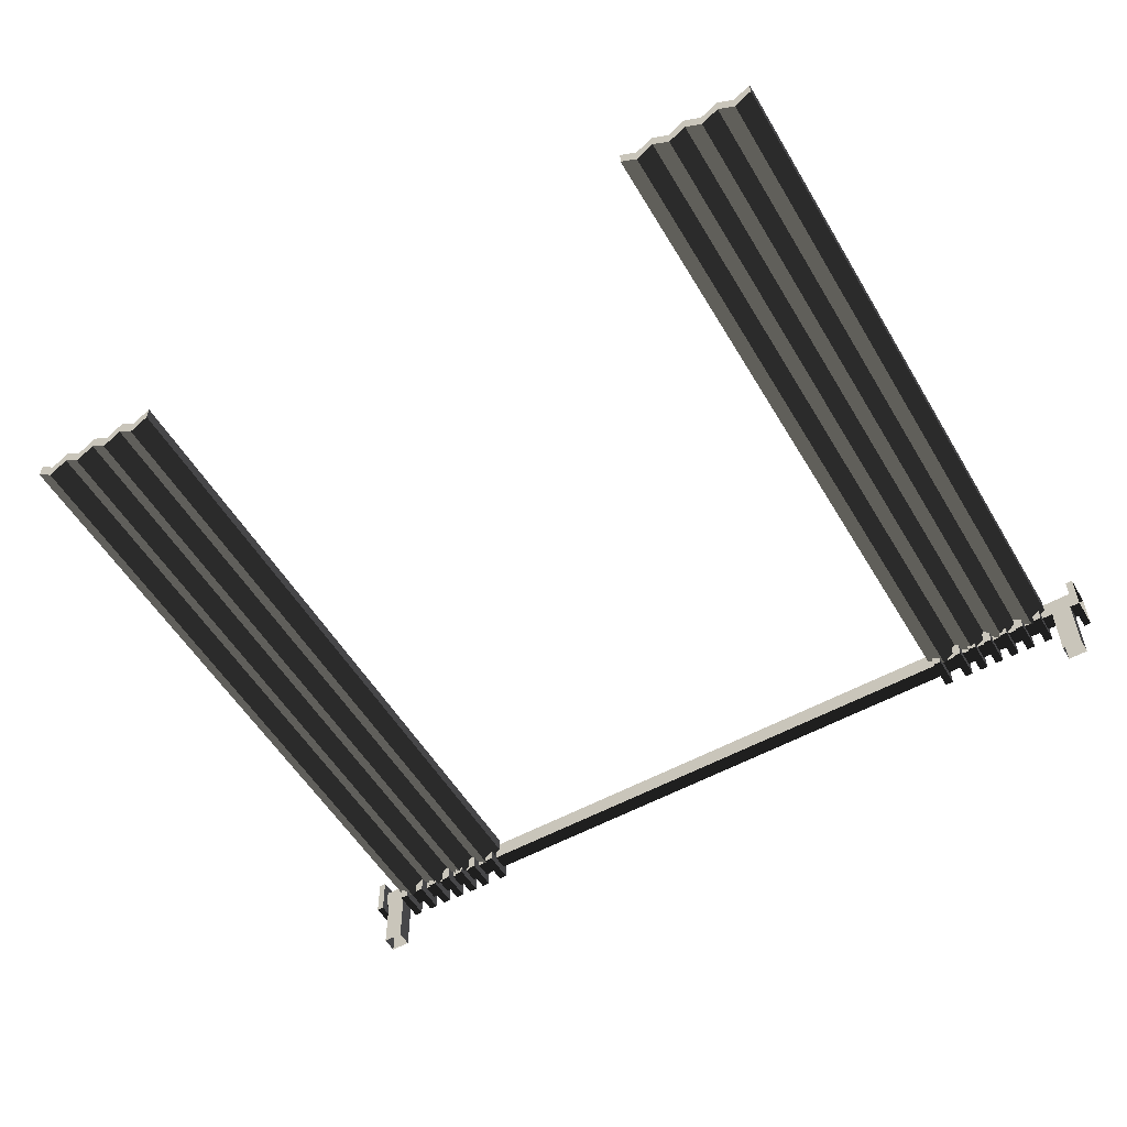
<metadata>
{"format":"obj","ext":"obj","renderer":"f3d","projection":"perspective","resolution":1024,"background":"white","views":[{"elev":-54.9,"azim":30.4,"up":"+Z"}]}
</metadata>
<code>
v 1.276 3.793 0.01549
v 1.276 3.793 0.1514
v 1.304 3.793 0.1514
v 1.304 3.793 0.01549
v 1.276 3.903 0.01549
v 1.276 3.793 0.01549
v 1.304 3.793 0.01549
v 1.304 3.903 0.01549
v 1.276 3.903 0.01549
v 1.304 3.903 0.01549
v 1.304 3.903 0.1514
v 1.276 3.903 0.1514
v 1.276 3.903 0.1514
v 1.304 3.903 0.1514
v 1.304 3.793 0.1514
v 1.276 3.793 0.1514
v 1.276 3.793 0.01549
v 1.276 3.903 0.01549
v 1.276 3.903 0.1514
v 1.276 3.793 0.1514
v 1.304 3.903 0.01549
v 1.304 3.793 0.01549
v 1.304 3.793 0.1514
v 1.304 3.903 0.1514
v 1.149 3.793 0.01549
v 1.149 3.793 0.1514
v 1.178 3.793 0.1514
v 1.178 3.793 0.01549
v 1.149 3.903 0.01549
v 1.149 3.793 0.01549
v 1.178 3.793 0.01549
v 1.178 3.903 0.01549
v 1.149 3.903 0.01549
v 1.178 3.903 0.01549
v 1.178 3.903 0.1514
v 1.149 3.903 0.1514
v 1.149 3.903 0.1514
v 1.178 3.903 0.1514
v 1.178 3.793 0.1514
v 1.149 3.793 0.1514
v 1.149 3.793 0.01549
v 1.149 3.903 0.01549
v 1.149 3.903 0.1514
v 1.149 3.793 0.1514
v 1.178 3.903 0.01549
v 1.178 3.793 0.01549
v 1.178 3.793 0.1514
v 1.178 3.903 0.1514
v 1.027 3.793 0.01549
v 1.027 3.793 0.1514
v 1.055 3.793 0.1514
v 1.055 3.793 0.01549
v 1.027 3.903 0.01549
v 1.027 3.793 0.01549
v 1.055 3.793 0.01549
v 1.055 3.903 0.01549
v 1.027 3.903 0.01549
v 1.055 3.903 0.01549
v 1.055 3.903 0.1514
v 1.027 3.903 0.1514
v 1.027 3.903 0.1514
v 1.055 3.903 0.1514
v 1.055 3.793 0.1514
v 1.027 3.793 0.1514
v 1.027 3.793 0.01549
v 1.027 3.903 0.01549
v 1.027 3.903 0.1514
v 1.027 3.793 0.1514
v 1.055 3.903 0.01549
v 1.055 3.793 0.01549
v 1.055 3.793 0.1514
v 1.055 3.903 0.1514
v 0.9466 3.793 0.01549
v 0.9466 3.793 0.1514
v 0.9748 3.793 0.1514
v 0.9748 3.793 0.01549
v 0.9466 3.903 0.01549
v 0.9466 3.793 0.01549
v 0.9748 3.793 0.01549
v 0.9748 3.903 0.01549
v 0.9466 3.903 0.01549
v 0.9748 3.903 0.01549
v 0.9748 3.903 0.1514
v 0.9466 3.903 0.1514
v 0.9466 3.903 0.1514
v 0.9748 3.903 0.1514
v 0.9748 3.793 0.1514
v 0.9466 3.793 0.1514
v 0.9466 3.793 0.01549
v 0.9466 3.903 0.01549
v 0.9466 3.903 0.1514
v 0.9466 3.793 0.1514
v 0.9748 3.903 0.01549
v 0.9748 3.793 0.01549
v 0.9748 3.793 0.1514
v 0.9748 3.903 0.1514
v 1.087 3.793 0.01549
v 1.087 3.793 0.1514
v 1.115 3.793 0.1514
v 1.115 3.793 0.01549
v 1.087 3.903 0.01549
v 1.087 3.793 0.01549
v 1.115 3.793 0.01549
v 1.115 3.903 0.01549
v 1.087 3.903 0.01549
v 1.115 3.903 0.01549
v 1.115 3.903 0.1514
v 1.087 3.903 0.1514
v 1.087 3.903 0.1514
v 1.115 3.903 0.1514
v 1.115 3.793 0.1514
v 1.087 3.793 0.1514
v 1.087 3.793 0.01549
v 1.087 3.903 0.01549
v 1.087 3.903 0.1514
v 1.087 3.793 0.1514
v 1.115 3.903 0.01549
v 1.115 3.793 0.01549
v 1.115 3.793 0.1514
v 1.115 3.903 0.1514
v 1.212 3.793 0.01549
v 1.212 3.793 0.1514
v 1.24 3.793 0.1514
v 1.24 3.793 0.01549
v 1.212 3.903 0.01549
v 1.212 3.793 0.01549
v 1.24 3.793 0.01549
v 1.24 3.903 0.01549
v 1.212 3.903 0.01549
v 1.24 3.903 0.01549
v 1.24 3.903 0.1514
v 1.212 3.903 0.1514
v 1.212 3.903 0.1514
v 1.24 3.903 0.1514
v 1.24 3.793 0.1514
v 1.212 3.793 0.1514
v 1.212 3.793 0.01549
v 1.212 3.903 0.01549
v 1.212 3.903 0.1514
v 1.212 3.793 0.1514
v 1.24 3.903 0.01549
v 1.24 3.793 0.01549
v 1.24 3.793 0.1514
v 1.24 3.903 0.1514
v 1.346 3.793 0.01549
v 1.346 3.793 0.1514
v 1.375 3.793 0.1514
v 1.375 3.793 0.01549
v 1.346 3.903 0.01549
v 1.346 3.793 0.01549
v 1.375 3.793 0.01549
v 1.375 3.903 0.01549
v 1.346 3.903 0.01549
v 1.375 3.903 0.01549
v 1.375 3.903 0.1514
v 1.346 3.903 0.1514
v 1.346 3.903 0.1514
v 1.375 3.903 0.1514
v 1.375 3.793 0.1514
v 1.346 3.793 0.1514
v 1.346 3.793 0.01549
v 1.346 3.903 0.01549
v 1.346 3.903 0.1514
v 1.346 3.793 0.1514
v 1.375 3.903 0.01549
v 1.375 3.793 0.01549
v 1.375 3.793 0.1514
v 1.375 3.903 0.1514
v 1.334 3.815 0.07776
v 1.334 3.815 0.02766
v 1.392 3.815 0.07475
v 1.392 3.815 0.1249
v 1.275 3.815 0.1249
v 1.275 3.815 0.07475
v 1.217 3.815 0.07776
v 1.217 3.815 0.02766
v 1.158 3.815 0.1249
v 1.158 3.815 0.07475
v 1.1 3.815 0.07776
v 1.1 3.815 0.02766
v 1.041 3.815 0.1249
v 1.041 3.815 0.07475
v 0.9825 3.815 0.07776
v 0.9825 3.815 0.02766
v 0.924 3.815 0.1249
v 0.924 3.815 0.07475
v 1.392 1.477 0.07475
v 1.334 1.477 0.02766
v 1.334 1.477 0.07776
v 1.392 1.477 0.1249
v 1.275 1.477 0.07475
v 1.275 1.477 0.1249
v 1.217 1.477 0.02766
v 1.217 1.477 0.07776
v 1.158 1.477 0.07475
v 1.158 1.477 0.1249
v 1.1 1.477 0.02766
v 1.1 1.477 0.07776
v 1.041 1.477 0.07475
v 1.041 1.477 0.1249
v 0.9825 1.477 0.02766
v 0.9825 1.477 0.07776
v 0.924 1.477 0.07475
v 0.924 1.477 0.1249
v 1.392 3.815 0.1249
v 1.392 3.815 0.07475
v 1.392 1.477 0.07475
v 1.392 1.477 0.1249
v 1.334 3.815 0.02766
v 1.334 1.477 0.02766
v 1.392 1.477 0.07475
v 1.392 3.815 0.07475
v 0.924 3.815 0.07475
v 0.924 3.815 0.1249
v 0.924 1.477 0.1249
v 0.924 1.477 0.07475
v 1.334 1.477 0.07776
v 1.334 3.815 0.07776
v 1.392 3.815 0.1249
v 1.392 1.477 0.1249
v 1.1 3.815 0.02766
v 1.1 1.477 0.02766
v 1.158 1.477 0.07475
v 1.158 3.815 0.07475
v 1.1 1.477 0.07776
v 1.1 3.815 0.07776
v 1.158 3.815 0.1249
v 1.158 1.477 0.1249
v 0.9825 3.815 0.02766
v 0.9825 1.477 0.02766
v 1.041 1.477 0.07475
v 1.041 3.815 0.07475
v 0.9825 1.477 0.07776
v 0.9825 3.815 0.07776
v 1.041 3.815 0.1249
v 1.041 1.477 0.1249
v 1.217 3.815 0.02766
v 1.217 1.477 0.02766
v 1.275 1.477 0.07475
v 1.275 3.815 0.07475
v 1.217 1.477 0.07776
v 1.217 3.815 0.07776
v 1.275 3.815 0.1249
v 1.275 1.477 0.1249
v 1.158 3.815 0.07475
v 1.158 1.477 0.07475
v 1.217 1.477 0.02766
v 1.217 3.815 0.02766
v 1.158 1.477 0.1249
v 1.158 3.815 0.1249
v 1.217 3.815 0.07776
v 1.217 1.477 0.07776
v 1.275 3.815 0.07475
v 1.275 1.477 0.07475
v 1.334 1.477 0.02766
v 1.334 3.815 0.02766
v 1.275 1.477 0.1249
v 1.275 3.815 0.1249
v 1.334 3.815 0.07776
v 1.334 1.477 0.07776
v 1.041 3.815 0.07475
v 1.041 1.477 0.07475
v 1.1 1.477 0.02766
v 1.1 3.815 0.02766
v 1.041 1.477 0.1249
v 1.041 3.815 0.1249
v 1.1 3.815 0.07776
v 1.1 1.477 0.07776
v 0.924 1.477 0.07475
v 0.9825 1.477 0.02766
v 0.9825 3.815 0.02766
v 0.924 3.815 0.07475
v 0.924 3.815 0.1249
v 0.9825 3.815 0.07776
v 0.9825 1.477 0.07776
v 0.924 1.477 0.1249
v 1.498 3.826 0.05017
v -1.498 3.826 0.05017
v -1.498 3.826 0.1199
v 1.498 3.826 0.1199
v 1.498 3.826 0.1199
v -1.498 3.826 0.1199
v -1.498 3.883 0.1199
v 1.498 3.883 0.1199
v 1.498 3.801 0.1536
v 1.523 3.801 0.1536
v 1.523 3.801 0.01598
v 1.498 3.801 0.01598
v 1.523 3.801 0.1536
v 1.498 3.801 0.1536
v 1.498 3.908 0.1536
v 1.523 3.908 0.1536
v 1.523 3.801 0.01598
v 1.523 3.908 0.01598
v 1.498 3.908 0.01598
v 1.498 3.801 0.01598
v 1.498 3.908 0.1536
v 1.498 3.908 0.01598
v 1.523 3.908 0.01598
v 1.523 3.908 0.1536
v 1.498 3.801 0.1536
v 1.498 3.801 0.01598
v 1.498 3.908 0.01598
v 1.498 3.908 0.1536
v -1.306 3.793 0.01549
v -1.334 3.793 0.01549
v -1.334 3.793 0.1514
v -1.306 3.793 0.1514
v -1.306 3.903 0.01549
v -1.334 3.903 0.01549
v -1.334 3.793 0.01549
v -1.306 3.793 0.01549
v -1.306 3.903 0.01549
v -1.306 3.903 0.1514
v -1.334 3.903 0.1514
v -1.334 3.903 0.01549
v -1.306 3.903 0.1514
v -1.306 3.793 0.1514
v -1.334 3.793 0.1514
v -1.334 3.903 0.1514
v -1.306 3.793 0.01549
v -1.306 3.793 0.1514
v -1.306 3.903 0.1514
v -1.306 3.903 0.01549
v -1.334 3.903 0.01549
v -1.334 3.903 0.1514
v -1.334 3.793 0.1514
v -1.334 3.793 0.01549
v -1.18 3.793 0.01549
v -1.208 3.793 0.01549
v -1.208 3.793 0.1514
v -1.18 3.793 0.1514
v -1.18 3.903 0.01549
v -1.208 3.903 0.01549
v -1.208 3.793 0.01549
v -1.18 3.793 0.01549
v -1.18 3.903 0.01549
v -1.18 3.903 0.1514
v -1.208 3.903 0.1514
v -1.208 3.903 0.01549
v -1.18 3.903 0.1514
v -1.18 3.793 0.1514
v -1.208 3.793 0.1514
v -1.208 3.903 0.1514
v -1.18 3.793 0.01549
v -1.18 3.793 0.1514
v -1.18 3.903 0.1514
v -1.18 3.903 0.01549
v -1.208 3.903 0.01549
v -1.208 3.903 0.1514
v -1.208 3.793 0.1514
v -1.208 3.793 0.01549
v -1.058 3.793 0.01549
v -1.086 3.793 0.01549
v -1.086 3.793 0.1514
v -1.058 3.793 0.1514
v -1.058 3.903 0.01549
v -1.086 3.903 0.01549
v -1.086 3.793 0.01549
v -1.058 3.793 0.01549
v -1.058 3.903 0.01549
v -1.058 3.903 0.1514
v -1.086 3.903 0.1514
v -1.086 3.903 0.01549
v -1.058 3.903 0.1514
v -1.058 3.793 0.1514
v -1.086 3.793 0.1514
v -1.086 3.903 0.1514
v -1.058 3.793 0.01549
v -1.058 3.793 0.1514
v -1.058 3.903 0.1514
v -1.058 3.903 0.01549
v -1.086 3.903 0.01549
v -1.086 3.903 0.1514
v -1.086 3.793 0.1514
v -1.086 3.793 0.01549
v -0.9774 3.793 0.01549
v -1.006 3.793 0.01549
v -1.006 3.793 0.1514
v -0.9774 3.793 0.1514
v -0.9774 3.903 0.01549
v -1.006 3.903 0.01549
v -1.006 3.793 0.01549
v -0.9774 3.793 0.01549
v -0.9774 3.903 0.01549
v -0.9774 3.903 0.1514
v -1.006 3.903 0.1514
v -1.006 3.903 0.01549
v -0.9774 3.903 0.1514
v -0.9774 3.793 0.1514
v -1.006 3.793 0.1514
v -1.006 3.903 0.1514
v -0.9774 3.793 0.01549
v -0.9774 3.793 0.1514
v -0.9774 3.903 0.1514
v -0.9774 3.903 0.01549
v -1.006 3.903 0.01549
v -1.006 3.903 0.1514
v -1.006 3.793 0.1514
v -1.006 3.793 0.01549
v -1.118 3.793 0.01549
v -1.146 3.793 0.01549
v -1.146 3.793 0.1514
v -1.118 3.793 0.1514
v -1.118 3.903 0.01549
v -1.146 3.903 0.01549
v -1.146 3.793 0.01549
v -1.118 3.793 0.01549
v -1.118 3.903 0.01549
v -1.118 3.903 0.1514
v -1.146 3.903 0.1514
v -1.146 3.903 0.01549
v -1.118 3.903 0.1514
v -1.118 3.793 0.1514
v -1.146 3.793 0.1514
v -1.146 3.903 0.1514
v -1.118 3.793 0.01549
v -1.118 3.793 0.1514
v -1.118 3.903 0.1514
v -1.118 3.903 0.01549
v -1.146 3.903 0.01549
v -1.146 3.903 0.1514
v -1.146 3.793 0.1514
v -1.146 3.793 0.01549
v -1.242 3.793 0.01549
v -1.27 3.793 0.01549
v -1.27 3.793 0.1514
v -1.242 3.793 0.1514
v -1.242 3.903 0.01549
v -1.27 3.903 0.01549
v -1.27 3.793 0.01549
v -1.242 3.793 0.01549
v -1.242 3.903 0.01549
v -1.242 3.903 0.1514
v -1.27 3.903 0.1514
v -1.27 3.903 0.01549
v -1.242 3.903 0.1514
v -1.242 3.793 0.1514
v -1.27 3.793 0.1514
v -1.27 3.903 0.1514
v -1.242 3.793 0.01549
v -1.242 3.793 0.1514
v -1.242 3.903 0.1514
v -1.242 3.903 0.01549
v -1.27 3.903 0.01549
v -1.27 3.903 0.1514
v -1.27 3.793 0.1514
v -1.27 3.793 0.01549
v -1.377 3.793 0.01549
v -1.405 3.793 0.01549
v -1.405 3.793 0.1514
v -1.377 3.793 0.1514
v -1.377 3.903 0.01549
v -1.405 3.903 0.01549
v -1.405 3.793 0.01549
v -1.377 3.793 0.01549
v -1.377 3.903 0.01549
v -1.377 3.903 0.1514
v -1.405 3.903 0.1514
v -1.405 3.903 0.01549
v -1.377 3.903 0.1514
v -1.377 3.793 0.1514
v -1.405 3.793 0.1514
v -1.405 3.903 0.1514
v -1.377 3.793 0.01549
v -1.377 3.793 0.1514
v -1.377 3.903 0.1514
v -1.377 3.903 0.01549
v -1.405 3.903 0.01549
v -1.405 3.903 0.1514
v -1.405 3.793 0.1514
v -1.405 3.793 0.01549
v -1.364 3.815 0.07776
v -1.422 3.815 0.1249
v -1.422 3.815 0.07475
v -1.364 3.815 0.02766
v -1.306 3.815 0.1249
v -1.306 3.815 0.07475
v -1.247 3.815 0.07776
v -1.247 3.815 0.02766
v -1.189 3.815 0.1249
v -1.189 3.815 0.07475
v -1.13 3.815 0.07776
v -1.13 3.815 0.02766
v -1.072 3.815 0.1249
v -1.072 3.815 0.07475
v -1.013 3.815 0.07776
v -1.013 3.815 0.02766
v -0.9547 3.815 0.1249
v -0.9547 3.815 0.07475
v -1.422 1.477 0.07475
v -1.422 1.477 0.1249
v -1.364 1.477 0.07776
v -1.364 1.477 0.02766
v -1.306 1.477 0.07475
v -1.306 1.477 0.1249
v -1.247 1.477 0.02766
v -1.247 1.477 0.07776
v -1.189 1.477 0.07475
v -1.189 1.477 0.1249
v -1.13 1.477 0.02766
v -1.13 1.477 0.07776
v -1.072 1.477 0.07475
v -1.072 1.477 0.1249
v -1.013 1.477 0.02766
v -1.013 1.477 0.07776
v -0.9547 1.477 0.07475
v -0.9547 1.477 0.1249
v -1.422 3.815 0.1249
v -1.422 1.477 0.1249
v -1.422 1.477 0.07475
v -1.422 3.815 0.07475
v -1.364 3.815 0.02766
v -1.422 3.815 0.07475
v -1.422 1.477 0.07475
v -1.364 1.477 0.02766
v -0.9547 3.815 0.07475
v -0.9547 1.477 0.07475
v -0.9547 1.477 0.1249
v -0.9547 3.815 0.1249
v -1.364 1.477 0.07776
v -1.422 1.477 0.1249
v -1.422 3.815 0.1249
v -1.364 3.815 0.07776
v -1.13 3.815 0.02766
v -1.189 3.815 0.07475
v -1.189 1.477 0.07475
v -1.13 1.477 0.02766
v -1.13 1.477 0.07776
v -1.189 1.477 0.1249
v -1.189 3.815 0.1249
v -1.13 3.815 0.07776
v -1.013 3.815 0.02766
v -1.072 3.815 0.07475
v -1.072 1.477 0.07475
v -1.013 1.477 0.02766
v -1.013 1.477 0.07776
v -1.072 1.477 0.1249
v -1.072 3.815 0.1249
v -1.013 3.815 0.07776
v -1.247 3.815 0.02766
v -1.306 3.815 0.07475
v -1.306 1.477 0.07475
v -1.247 1.477 0.02766
v -1.247 1.477 0.07776
v -1.306 1.477 0.1249
v -1.306 3.815 0.1249
v -1.247 3.815 0.07776
v -1.189 3.815 0.07475
v -1.247 3.815 0.02766
v -1.247 1.477 0.02766
v -1.189 1.477 0.07475
v -1.189 1.477 0.1249
v -1.247 1.477 0.07776
v -1.247 3.815 0.07776
v -1.189 3.815 0.1249
v -1.306 3.815 0.07475
v -1.364 3.815 0.02766
v -1.364 1.477 0.02766
v -1.306 1.477 0.07475
v -1.306 1.477 0.1249
v -1.364 1.477 0.07776
v -1.364 3.815 0.07776
v -1.306 3.815 0.1249
v -1.072 3.815 0.07475
v -1.13 3.815 0.02766
v -1.13 1.477 0.02766
v -1.072 1.477 0.07475
v -1.072 1.477 0.1249
v -1.13 1.477 0.07776
v -1.13 3.815 0.07776
v -1.072 3.815 0.1249
v -0.9547 1.477 0.07475
v -0.9547 3.815 0.07475
v -1.013 3.815 0.02766
v -1.013 1.477 0.02766
v -0.9547 3.815 0.1249
v -0.9547 1.477 0.1249
v -1.013 1.477 0.07776
v -1.013 3.815 0.07776
v 1.498 3.826 0.05017
v 1.498 3.883 0.05017
v -1.498 3.883 0.05017
v -1.498 3.826 0.05017
v 1.498 3.883 0.05017
v 1.498 3.883 0.1199
v -1.498 3.883 0.1199
v -1.498 3.883 0.05017
v -1.498 3.801 0.1536
v -1.498 3.801 0.01598
v -1.523 3.801 0.01598
v -1.523 3.801 0.1536
v -1.523 3.801 0.1536
v -1.523 3.908 0.1536
v -1.498 3.908 0.1536
v -1.498 3.801 0.1536
v -1.523 3.801 0.01598
v -1.498 3.801 0.01598
v -1.498 3.908 0.01598
v -1.523 3.908 0.01598
v -1.498 3.908 0.1536
v -1.523 3.908 0.1536
v -1.523 3.908 0.01598
v -1.498 3.908 0.01598
v -1.498 3.801 0.1536
v -1.498 3.908 0.1536
v -1.498 3.908 0.01598
v -1.498 3.801 0.01598
v -1.418 3.826 0.05017
v -1.418 3.826 -0.1536
v -1.488 3.826 -0.1536
v -1.488 3.826 0.05017
v -1.488 3.826 0.05017
v -1.488 3.826 -0.1536
v -1.488 3.883 -0.1536
v -1.488 3.883 0.05017
v -1.418 3.826 0.05017
v -1.418 3.883 0.05017
v -1.418 3.883 -0.1536
v -1.418 3.826 -0.1536
v -1.418 3.883 0.05017
v -1.488 3.883 0.05017
v -1.488 3.883 -0.1536
v -1.418 3.883 -0.1536
v 1.483 3.826 0.05017
v 1.483 3.826 -0.1536
v 1.413 3.826 -0.1536
v 1.413 3.826 0.05017
v 1.413 3.826 0.05017
v 1.413 3.826 -0.1536
v 1.413 3.883 -0.1536
v 1.413 3.883 0.05017
v 1.483 3.826 0.05017
v 1.483 3.883 0.05017
v 1.483 3.883 -0.1536
v 1.483 3.826 -0.1536
v 1.483 3.883 0.05017
v 1.413 3.883 0.05017
v 1.413 3.883 -0.1536
v 1.483 3.883 -0.1536
g Prop_Curtains_Blue_(1)_1786_183
f 1 3 2
f 1 4 3
f 5 7 6
f 5 8 7
f 9 11 10
f 9 12 11
f 13 15 14
f 13 16 15
f 17 19 18
f 17 20 19
f 21 23 22
f 21 24 23
f 25 27 26
f 25 28 27
f 29 31 30
f 29 32 31
f 33 35 34
f 33 36 35
f 37 39 38
f 37 40 39
f 41 43 42
f 41 44 43
f 45 47 46
f 45 48 47
f 49 51 50
f 49 52 51
f 53 55 54
f 53 56 55
f 57 59 58
f 57 60 59
f 61 63 62
f 61 64 63
f 65 67 66
f 65 68 67
f 69 71 70
f 69 72 71
f 73 75 74
f 73 76 75
f 77 79 78
f 77 80 79
f 81 83 82
f 81 84 83
f 85 87 86
f 85 88 87
f 89 91 90
f 89 92 91
f 93 95 94
f 93 96 95
f 97 99 98
f 97 100 99
f 101 103 102
f 101 104 103
f 105 107 106
f 105 108 107
f 109 111 110
f 109 112 111
f 113 115 114
f 113 116 115
f 117 119 118
f 117 120 119
f 121 123 122
f 121 124 123
f 125 127 126
f 125 128 127
f 129 131 130
f 129 132 131
f 133 135 134
f 133 136 135
f 137 139 138
f 137 140 139
f 141 143 142
f 141 144 143
f 145 147 146
f 145 148 147
f 149 151 150
f 149 152 151
f 153 155 154
f 153 156 155
f 157 159 158
f 157 160 159
f 161 163 162
f 161 164 163
f 165 167 166
f 165 168 167
f 169 171 170
f 169 172 171
f 173 169 170
f 173 170 174
f 175 173 174
f 175 174 176
f 177 175 176
f 177 176 178
f 179 177 178
f 179 178 180
f 181 179 180
f 181 180 182
f 183 181 182
f 183 182 184
f 185 183 184
f 185 184 186
f 187 189 188
f 187 190 189
f 189 191 188
f 189 192 191
f 192 193 191
f 192 194 193
f 194 195 193
f 194 196 195
f 196 197 195
f 196 198 197
f 198 199 197
f 198 200 199
f 200 201 199
f 200 202 201
f 202 203 201
f 202 204 203
f 205 207 206
f 205 208 207
f 209 211 210
f 209 212 211
f 213 215 214
f 213 216 215
f 217 219 218
f 217 220 219
f 221 223 222
f 221 224 223
f 225 227 226
f 225 228 227
f 229 231 230
f 229 232 231
f 233 235 234
f 233 236 235
f 237 239 238
f 237 240 239
f 241 243 242
f 241 244 243
f 245 247 246
f 245 248 247
f 249 251 250
f 249 252 251
f 253 255 254
f 253 256 255
f 257 259 258
f 257 260 259
f 261 263 262
f 261 264 263
f 265 267 266
f 265 268 267
f 269 271 270
f 269 272 271
f 273 275 274
f 273 276 275
f 277 279 278
f 277 280 279
f 281 283 282
f 281 284 283
f 285 287 286
f 285 288 287
f 289 291 290
f 289 292 291
f 293 295 294
f 293 296 295
f 297 299 298
f 297 300 299
f 301 303 302
f 301 304 303
f 305 307 306
f 305 308 307
f 309 311 310
f 309 312 311
f 313 315 314
f 313 316 315
f 317 319 318
f 317 320 319
f 321 323 322
f 321 324 323
f 325 327 326
f 325 328 327
f 329 331 330
f 329 332 331
f 333 335 334
f 333 336 335
f 337 339 338
f 337 340 339
f 341 343 342
f 341 344 343
f 345 347 346
f 345 348 347
f 349 351 350
f 349 352 351
f 353 355 354
f 353 356 355
f 357 359 358
f 357 360 359
f 361 363 362
f 361 364 363
f 365 367 366
f 365 368 367
f 369 371 370
f 369 372 371
f 373 375 374
f 373 376 375
f 377 379 378
f 377 380 379
f 381 383 382
f 381 384 383
f 385 387 386
f 385 388 387
f 389 391 390
f 389 392 391
f 393 395 394
f 393 396 395
f 397 399 398
f 397 400 399
f 401 403 402
f 401 404 403
f 405 407 406
f 405 408 407
f 409 411 410
f 409 412 411
f 413 415 414
f 413 416 415
f 417 419 418
f 417 420 419
f 421 423 422
f 421 424 423
f 425 427 426
f 425 428 427
f 429 431 430
f 429 432 431
f 433 435 434
f 433 436 435
f 437 439 438
f 437 440 439
f 441 443 442
f 441 444 443
f 445 447 446
f 445 448 447
f 449 451 450
f 449 452 451
f 453 455 454
f 453 456 455
f 457 459 458
f 457 460 459
f 461 463 462
f 461 464 463
f 465 467 466
f 465 468 467
f 469 471 470
f 469 472 471
f 473 475 474
f 473 476 475
f 477 476 473
f 477 478 476
f 479 478 477
f 479 480 478
f 481 480 479
f 481 482 480
f 483 482 481
f 483 484 482
f 485 484 483
f 485 486 484
f 487 486 485
f 487 488 486
f 489 488 487
f 489 490 488
f 491 493 492
f 491 494 493
f 493 494 495
f 493 495 496
f 496 495 497
f 496 497 498
f 498 497 499
f 498 499 500
f 500 499 501
f 500 501 502
f 502 501 503
f 502 503 504
f 504 503 505
f 504 505 506
f 506 505 507
f 506 507 508
f 509 511 510
f 509 512 511
f 513 515 514
f 513 516 515
f 517 519 518
f 517 520 519
f 521 523 522
f 521 524 523
f 525 527 526
f 525 528 527
f 529 531 530
f 529 532 531
f 533 535 534
f 533 536 535
f 537 539 538
f 537 540 539
f 541 543 542
f 541 544 543
f 545 547 546
f 545 548 547
f 549 551 550
f 549 552 551
f 553 555 554
f 553 556 555
f 557 559 558
f 557 560 559
f 561 563 562
f 561 564 563
f 565 567 566
f 565 568 567
f 569 571 570
f 569 572 571
f 573 575 574
f 573 576 575
f 577 579 578
f 577 580 579
f 581 583 582
f 581 584 583
f 585 587 586
f 585 588 587
f 589 591 590
f 589 592 591
f 593 595 594
f 593 596 595
f 597 599 598
f 597 600 599
f 601 603 602
f 601 604 603
f 605 607 606
f 605 608 607
f 609 611 610
f 609 612 611
f 613 615 614
f 613 616 615
f 617 619 618
f 617 620 619
f 621 623 622
f 621 624 623
f 625 627 626
f 625 628 627
f 629 631 630
f 629 632 631
f 633 635 634
f 633 636 635
f 637 639 638
f 637 640 639

</code>
